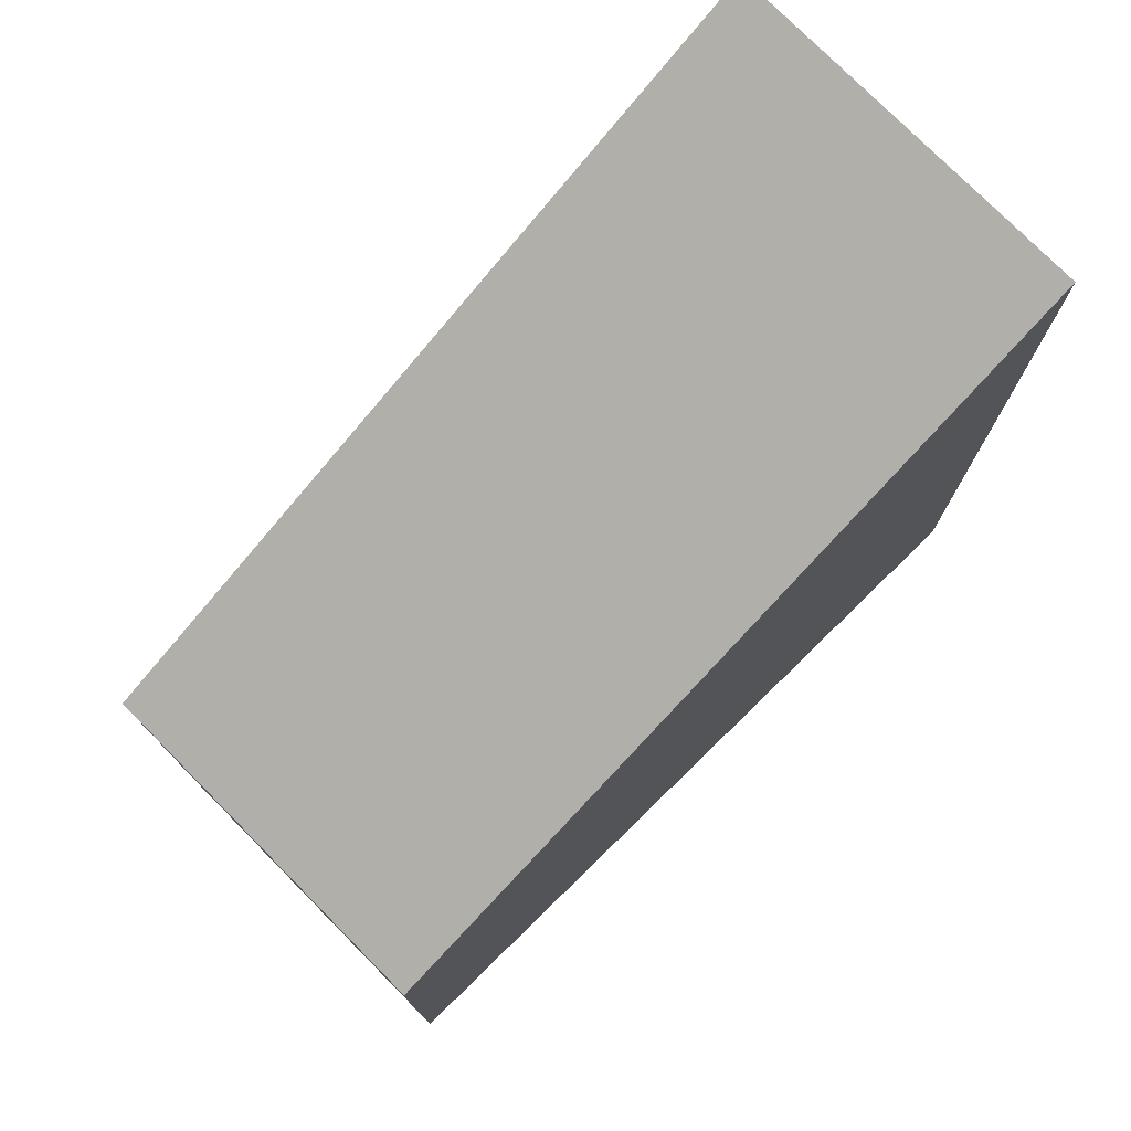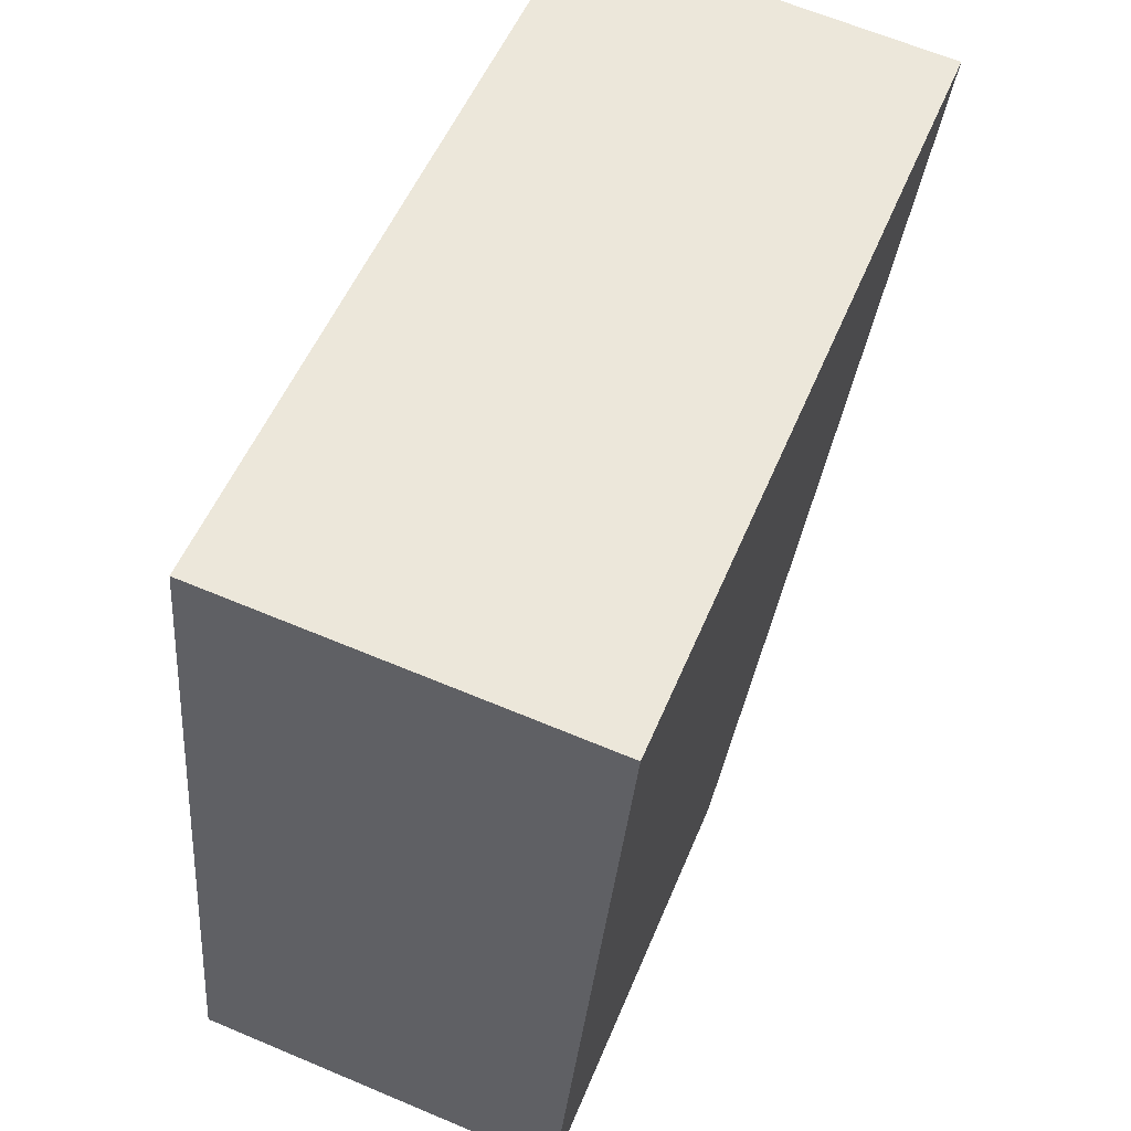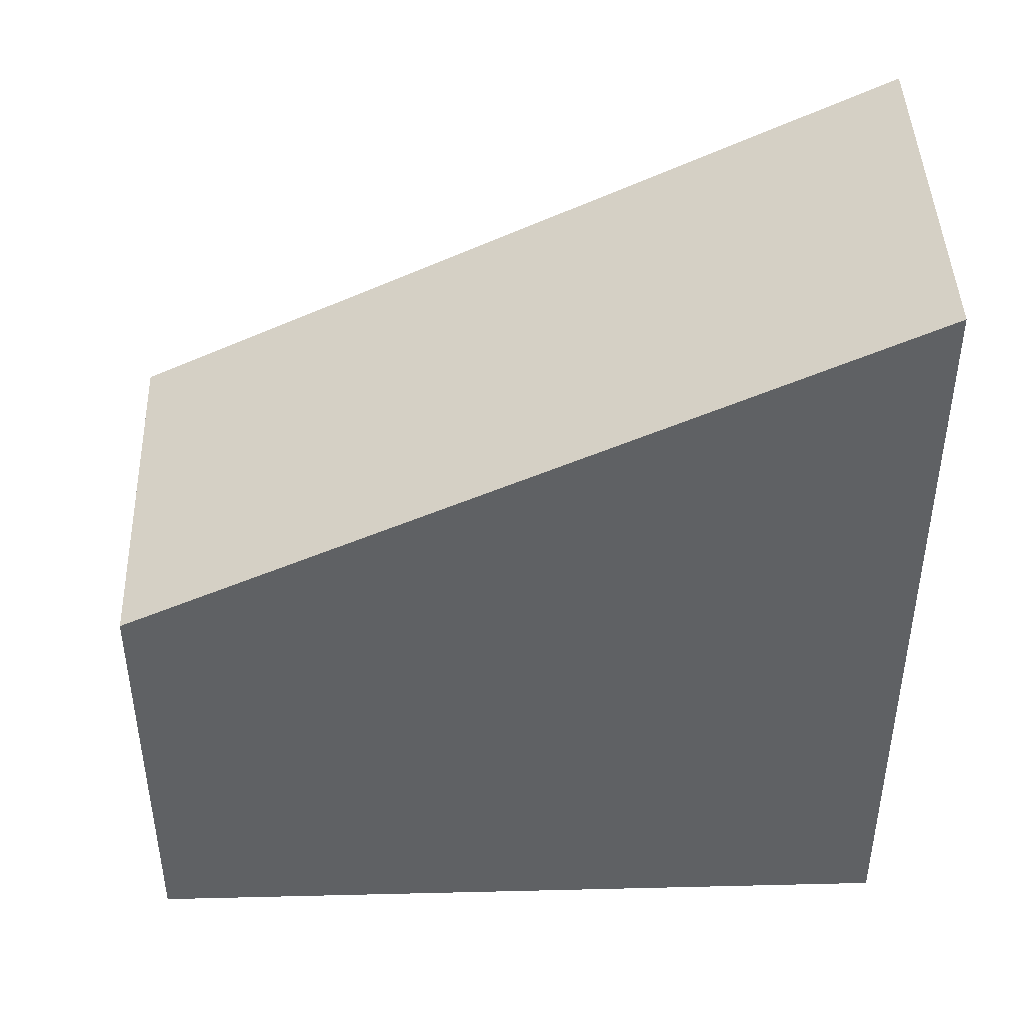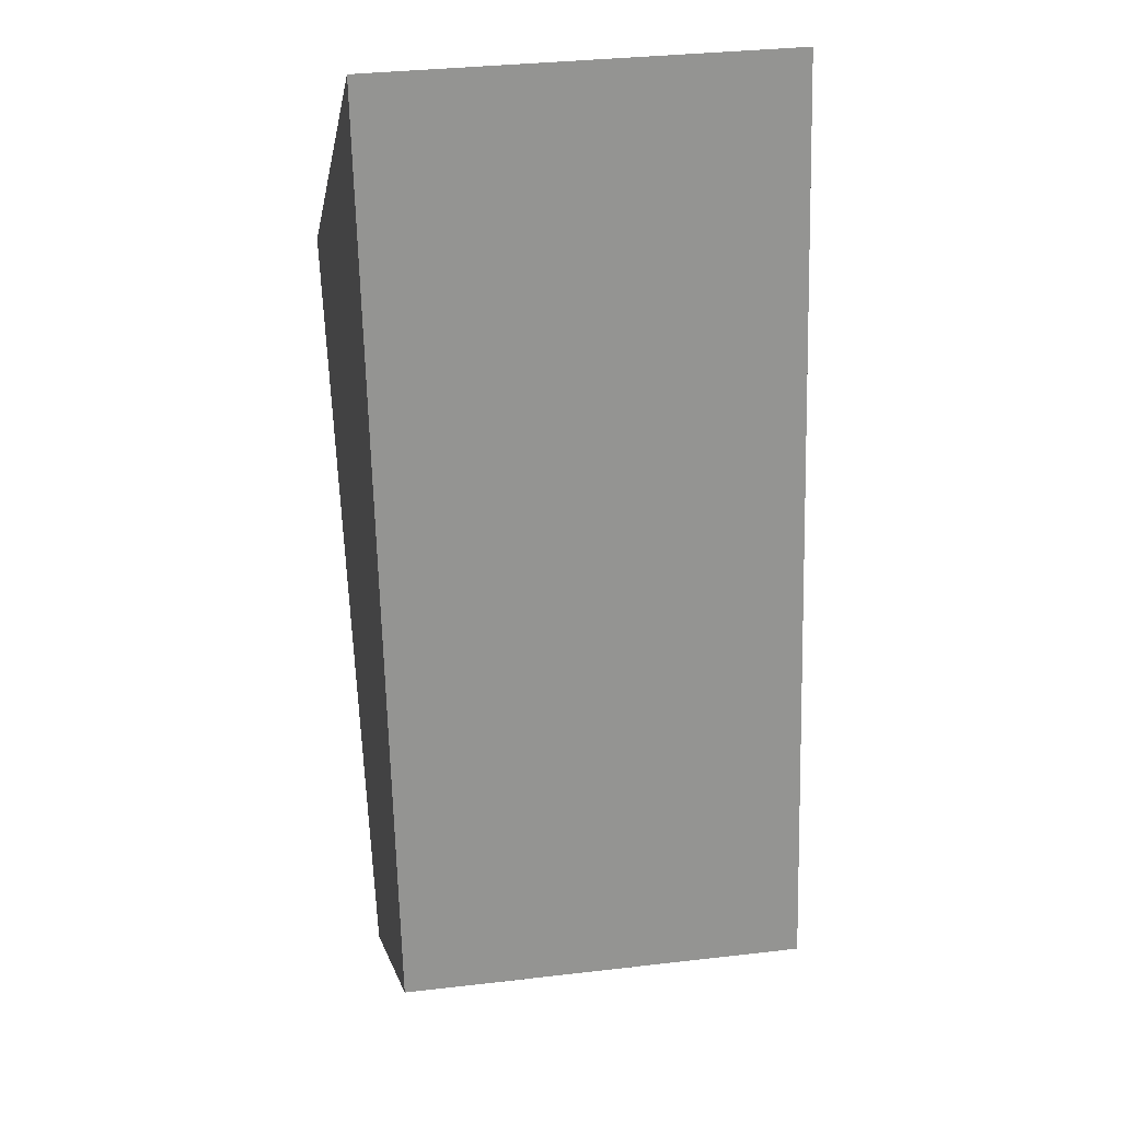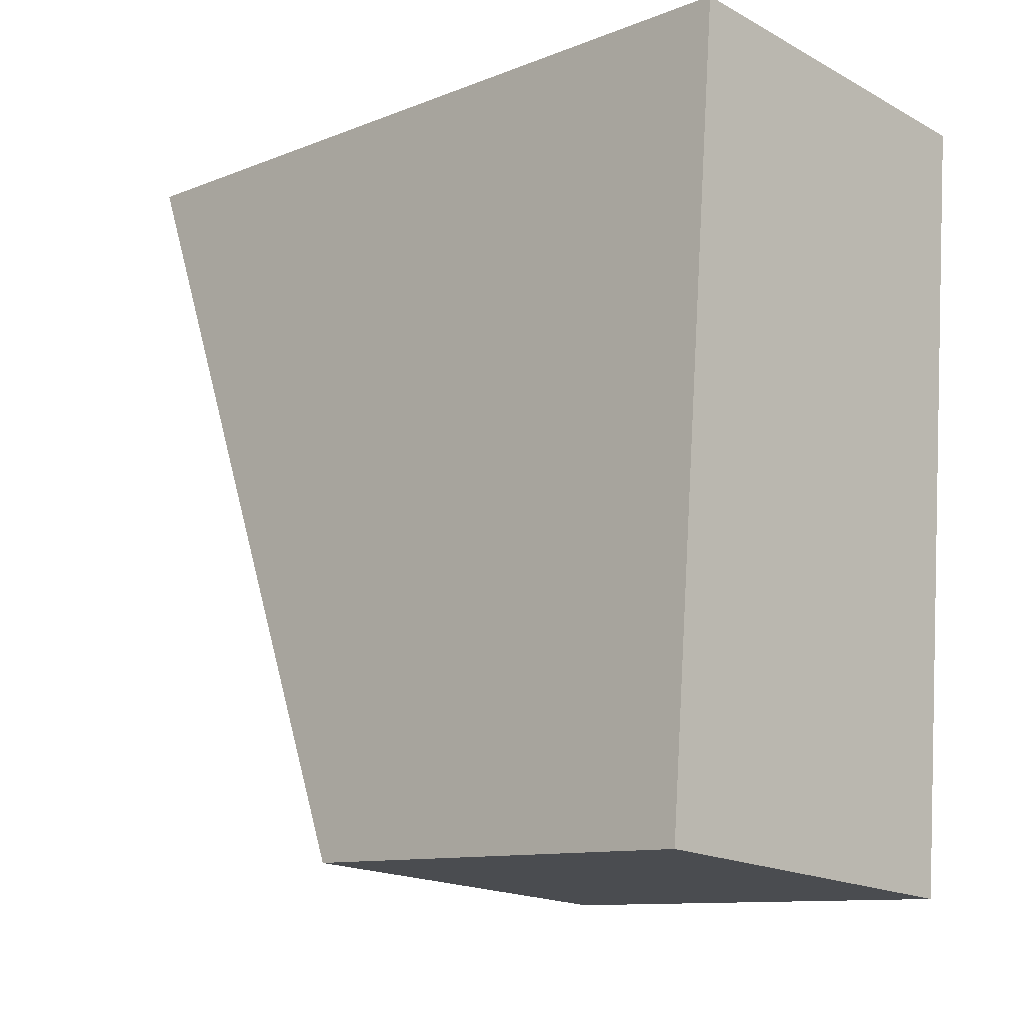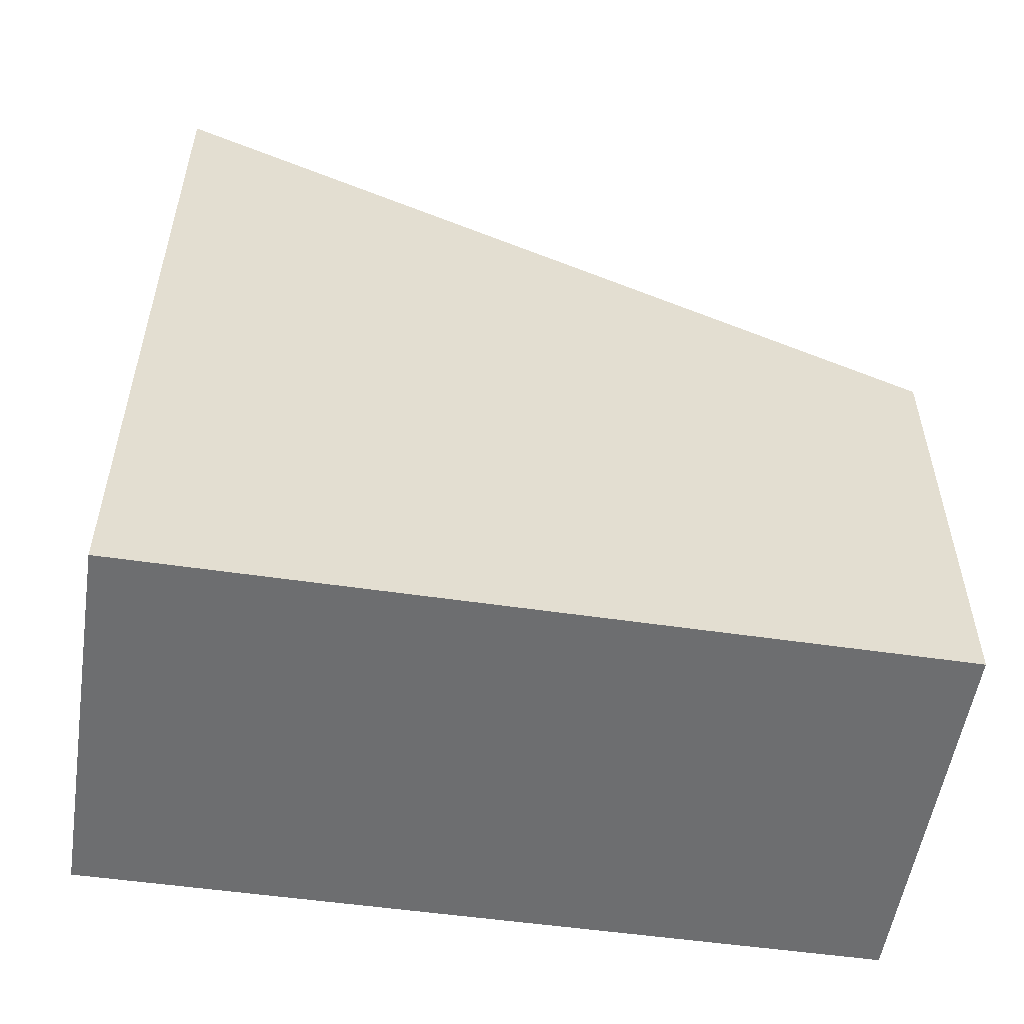
<metadata>
{"format":"obj","ext":"obj","renderer":"f3d","projection":"perspective","resolution":1024,"background":"white","views":[{"elev":76.3,"azim":-129.4,"up":"+Y"},{"elev":53.0,"azim":22.1,"up":"+Z"},{"elev":43.8,"azim":-86.7,"up":"+Y"},{"elev":-1.9,"azim":172.7,"up":"+Z"},{"elev":-11.0,"azim":-45.9,"up":"+Z"},{"elev":-54.3,"azim":86.4,"up":"+Y"}]}
</metadata>
<code>
v  5.759 6.793 -0.54
v  1.033 12.43 11.95
v  6.854 12.43 11.43
v  0.519 9.633 6.009
v  2.072 6.8 -0.194
v  0 6.804 4.166e-16
v  4.272 6.795 -0.401
v  1.033 -7.318e-16 11.95
v  6.854 -6.999e-16 11.43
v  5.759 3.307e-17 -0.54
v  2.072 1.188e-17 -0.194
v  0 0 0
v  4.272 2.455e-17 -0.401
v  0.519 -3.679e-16 6.009
g defaultobject
f 1 2 3
f 2 1 4
f 4 1 5
f 4 5 6
f 5 1 7
f 8 3 2
f 3 8 9
f 9 1 3
f 1 9 10
f 10 7 1
f 7 10 5
f 5 10 6
f 6 10 11
f 6 11 12
f 11 10 13
f 4 8 2
f 8 4 6
f 8 6 14
f 14 6 12
f 14 9 8
f 9 14 10
f 10 14 11
f 11 14 12
f 10 11 13

</code>
